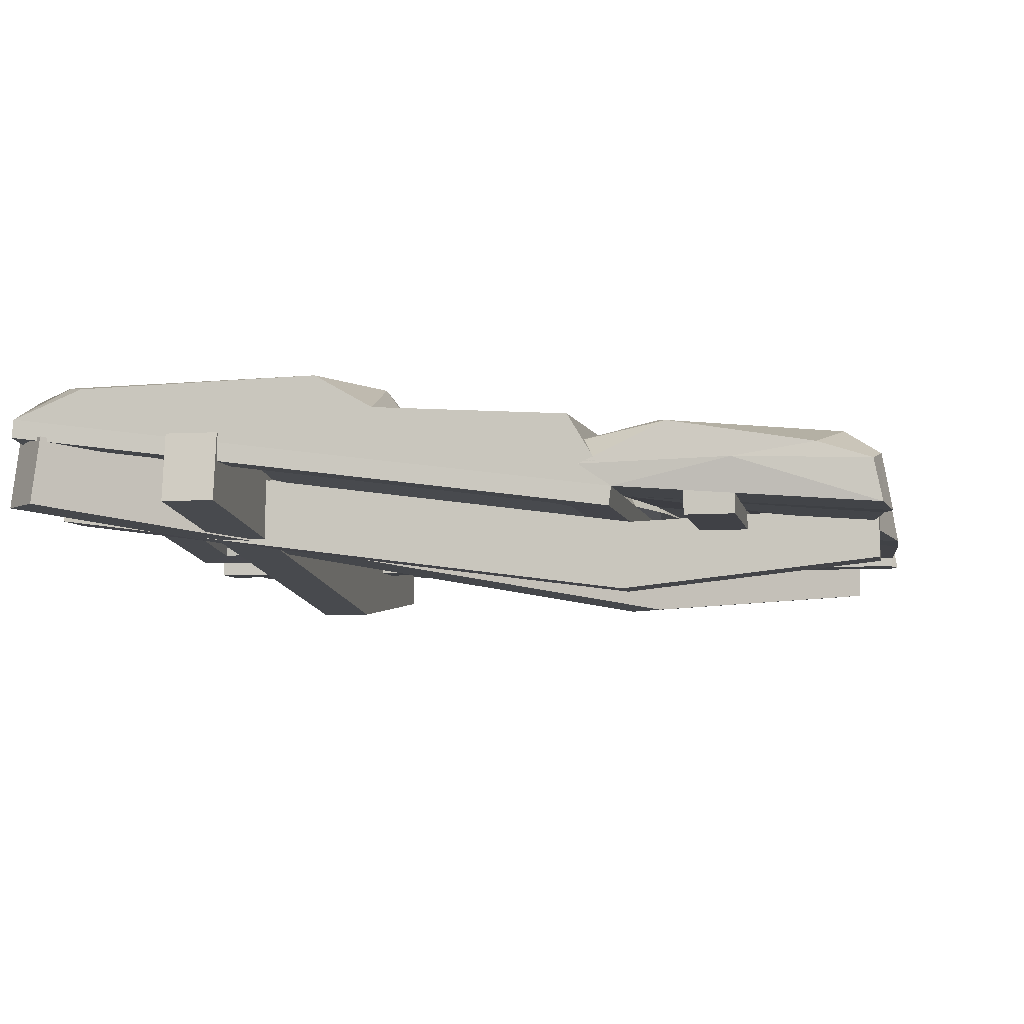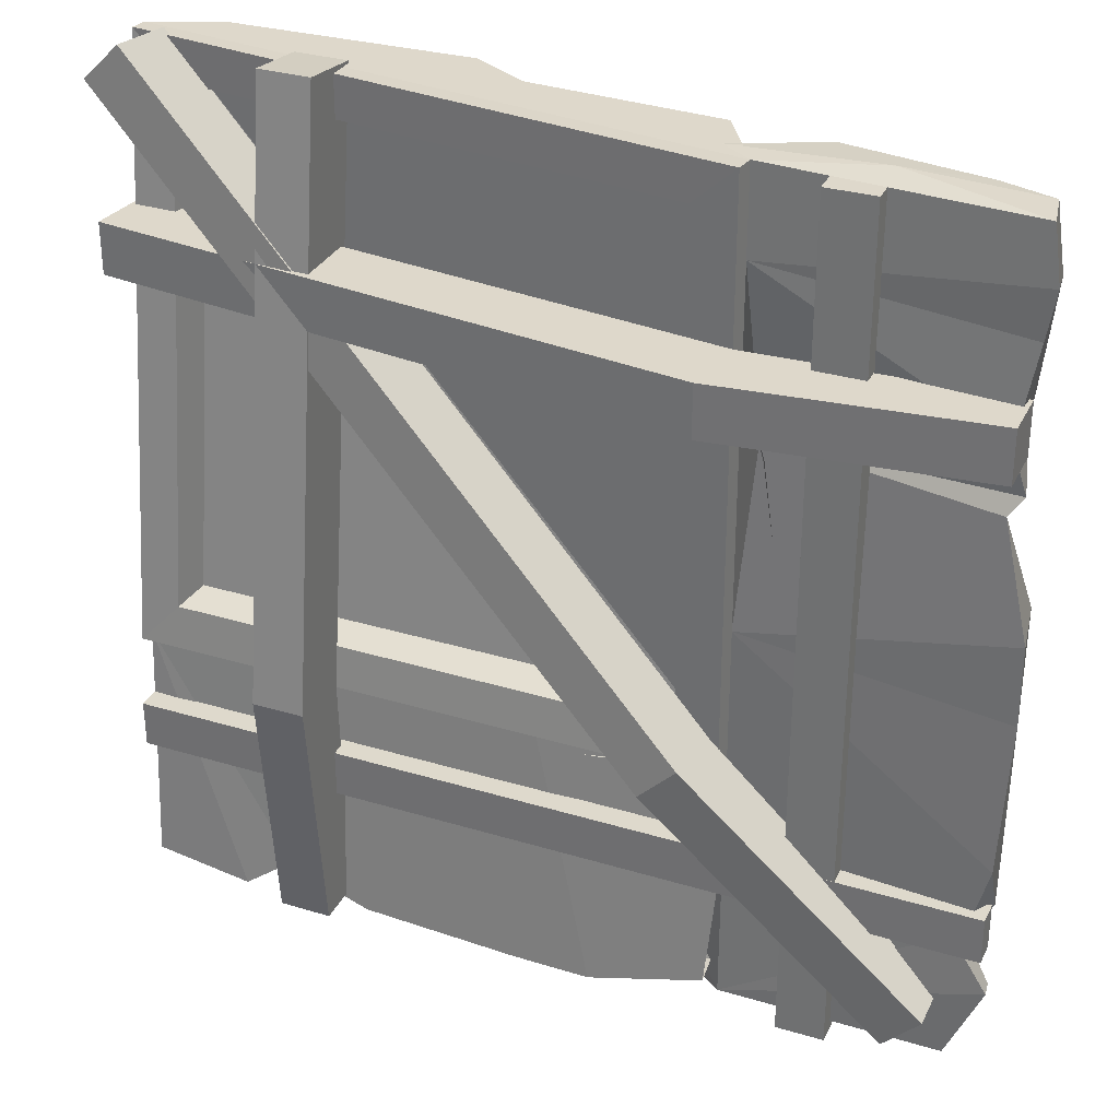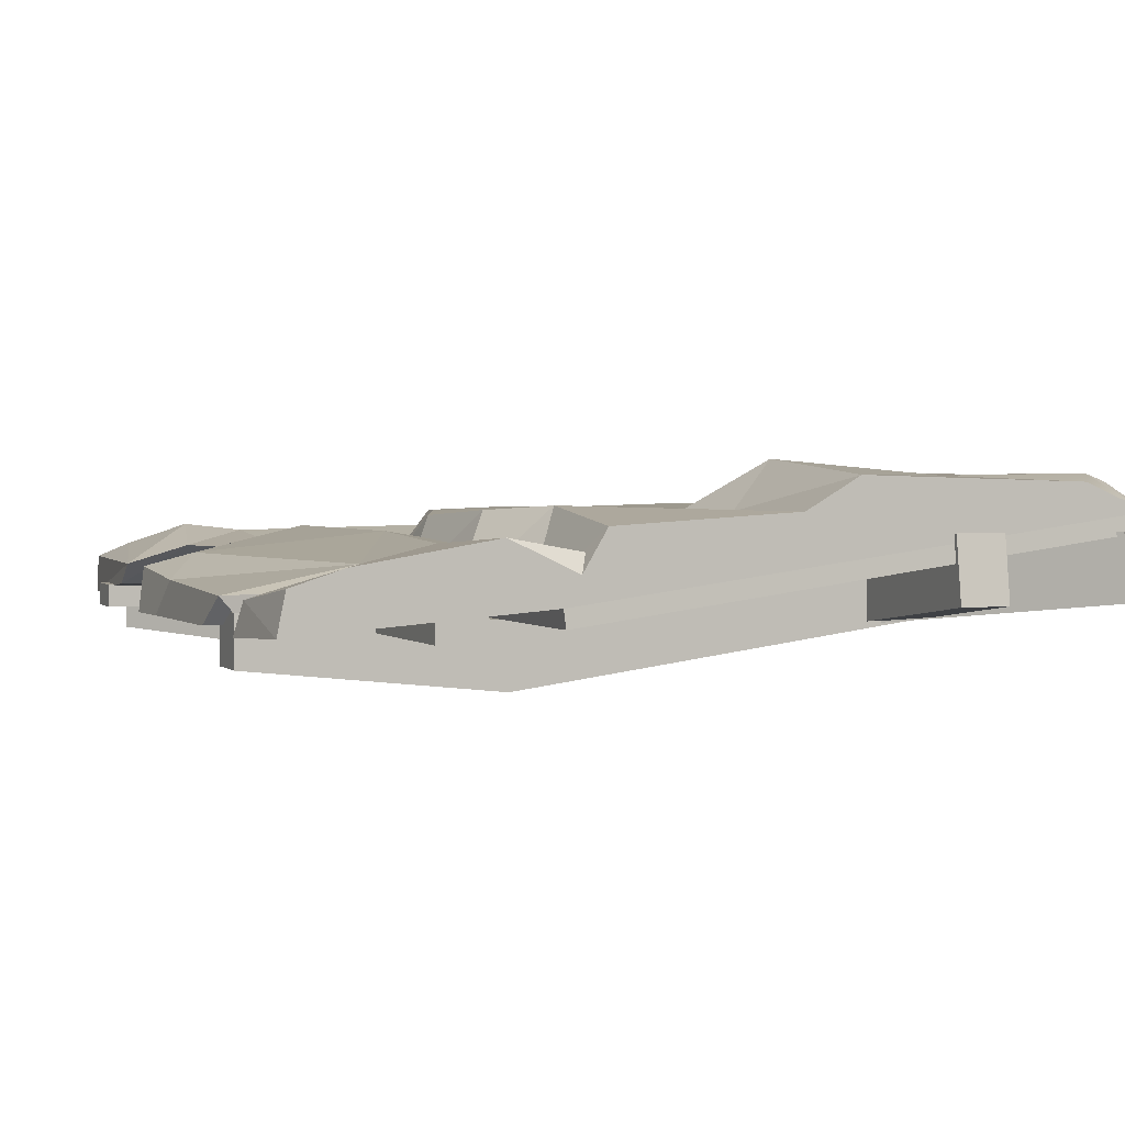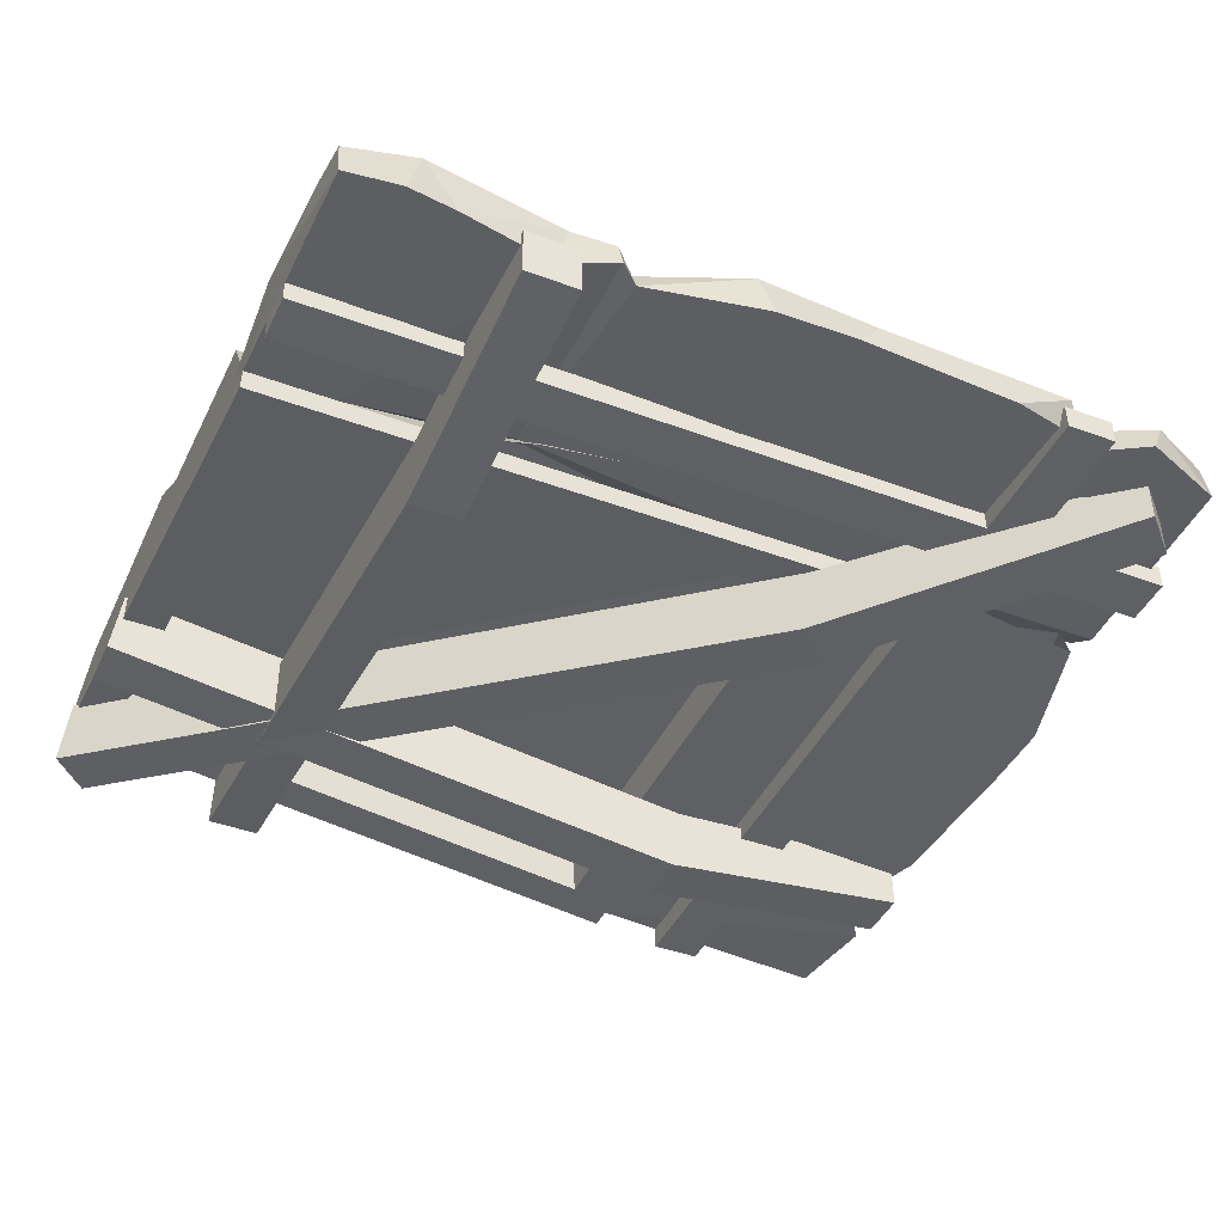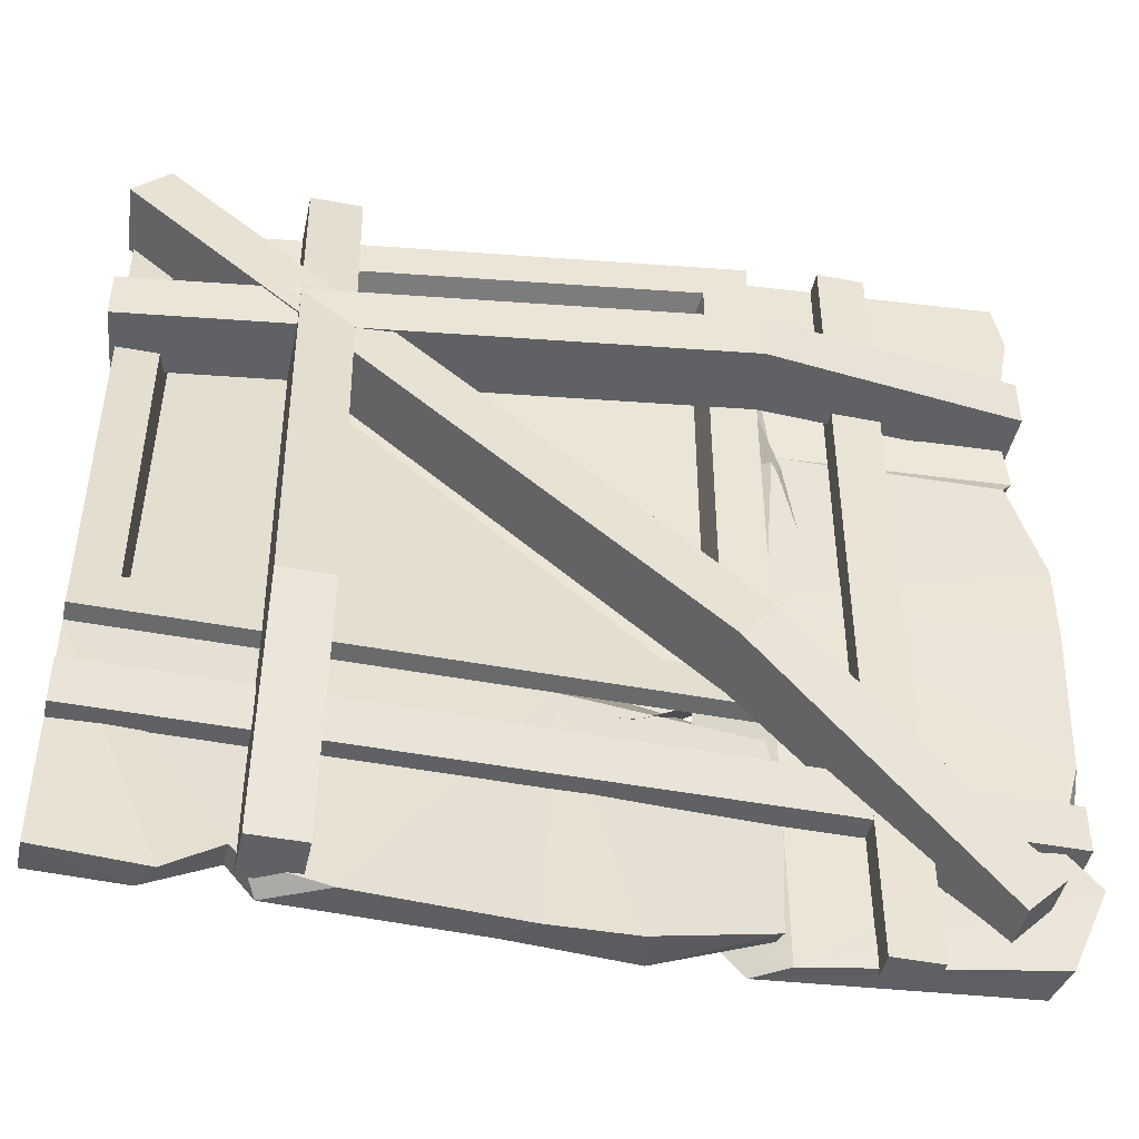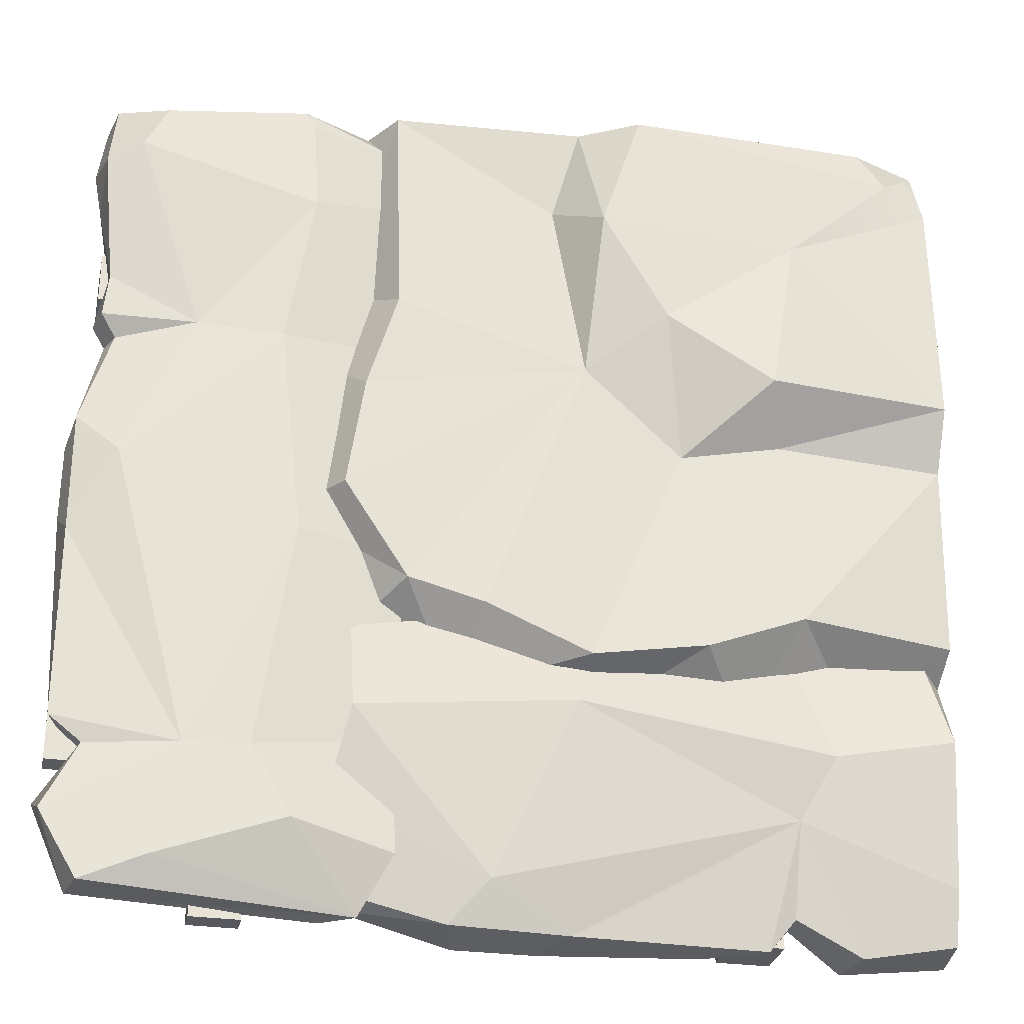
<metadata>
{"format":"obj","ext":"obj","renderer":"f3d","projection":"perspective","resolution":1024,"background":"white","views":[{"elev":-5.9,"azim":10.5,"up":"+Y"},{"elev":31.6,"azim":23.2,"up":"+Z"},{"elev":2.2,"azim":-112.3,"up":"+Y"},{"elev":-42.5,"azim":66.0,"up":"+Y"},{"elev":-46.0,"azim":-12.2,"up":"+Z"},{"elev":-28.9,"azim":168.2,"up":"+Z"}]}
</metadata>
<code>
v 238 -39.92 -227.2
v 238 -25.14 -227.2
v 170.5 -48.2 -159.6
v 172.3 -28.46 -161.5
v 159.6 -48.2 -170.5
v 161.5 -28.46 -172.3
v 227.2 -39.92 -238
v 227.2 -25.14 -238
v 159.6 -48.2 -170.5
v 161.5 -28.46 -172.3
v -3.564 -25.12 -7.25
v -1.726 -5.385 -9.088
v 7.251 -25.12 3.564
v 9.089 -5.385 1.726
v 170.5 -48.2 -159.6
v 172.3 -28.46 -161.5
v 0.00061 0 0
v 0.00061 -23.07 -175.3
v 13.79 -15.69 -160.5
v 15 3.302 -15
v 0.00061 -28.46 -174.6
v 11.91 -26.77 -161.8
v -0.3543 -5.384 0.354
v 12 -7.068 -12
v 160.5 -15.69 -160.7
v 161.9 -26.77 -162.3
v 174.8 -28.46 -174.6
v 175.4 -23.07 -175.2
v 0 0 0
v 175.3 -23.07 0
v 160.5 -15.69 -13.79
v 174.6 -28.46 0
v 161.8 -26.77 -11.91
v -0.00061 -31.41 -195.2
v -0.00061 -24.39 -195.2
v -0.00061 -31.32 -209.2
v -0.00061 -24.3 -209.2
v 250 -31.32 -209.2
v 250 -24.3 -209.2
v 250 -24.39 -195.2
v 250 -31.41 -195.2
v 62.08 -39.92 -247.4
v 62.08 -25.14 -247.3
v 62.08 -48.2 -172
v 62.08 -28.46 -174.6
v 46.78 -48.2 -172
v 46.78 -28.46 -174.6
v 46.78 -39.92 -247.4
v 46.78 -25.14 -247.3
v 115.3 -29.49 -252.6
v 172.3 -27.48 -244.2
v -0.00061 -28.78 -249
v 48.16 -27.97 -244.7
v 130.8 -12.32 -237.8
v 175.9 -13.24 -218.4
v -0.00061 -12 -231.4
v 7.984 -10.98 -157.1
v 44.12 -12.96 -214.6
v 104.6 -11.17 -156.5
v 170.9 -10.14 -168.6
v 48.68 -13.15 -157.9
v -0.00061 -16.7 -166
v 177.1 -21.53 -180.2
v 119.6 -23.08 -175.3
v 49.38 -23.08 -175.3
v -0.00061 -23.07 -175.3
v 170.3 -5.606 -194
v 107.9 -6.047 -187
v 34.33 -7.512 -196.7
v -0.00061 -5.199 -190.5
v 138.7 -29.85 -252.5
v 69.21 -29.64 -250.3
v 29.85 -30.21 -252
v 172.3 -20.83 -241.5
v 142.1 -16.57 -250.2
v 107.9 -19.13 -250.1
v 52.32 -20.89 -250
v 25.68 -20.68 -250.3
v -0.00061 -16.81 -246.5
v 44.7 -20.26 -240.6
v 44.7 -28.43 -241.1
v 46.78 -48.2 -172
v 46.78 -28.46 -174.6
v 46.78 -25.12 3.308
v 46.78 -5.385 0.708
v 62.08 -25.12 3.308
v 62.08 -5.385 0.708
v 62.08 -48.2 -172
v 62.08 -28.46 -174.6
v 247.4 -39.92 -46.78
v 247.3 -25.14 -46.78
v 172 -48.2 -46.78
v 174.6 -28.46 -46.78
v 172 -48.2 -62.08
v 174.6 -28.46 -62.08
v 247.4 -39.92 -62.08
v 247.3 -25.14 -62.08
v 195.2 -31.41 -250
v 195.2 -24.39 -250
v 209.2 -31.32 -250
v 209.2 -24.3 -250
v 209.2 -31.32 0
v 209.2 -24.3 0
v 195.2 -24.39 0
v 195.2 -31.41 0
v 252.6 -29.49 -134.7
v 244.2 -27.48 -77.67
v 241.4 -28.78 -244.7
v 244.7 -27.97 -201.8
v 237.8 -12.32 -119.2
v 218.4 -13.24 -74.08
v 220.9 -12 -238.1
v 157.1 -10.98 -233.6
v 214.6 -12.96 -205.9
v 238.3 -7.267 -16.68
v 249 -28.78 -29.98
v 156.5 -11.17 -145.4
v 168.6 -10.14 -79.12
v 157.9 -13.15 -201.3
v 164.5 -8.915 -29.38
v 161.3 -9.809 -9.329
v 231.4 -12 0
v 249 -28.78 0
v 166 -16.7 0
v 166 -16.7 -250
v 175.3 -23.08 -25.6
v 180.2 -21.53 -72.94
v 175.3 -23.08 -130.4
v 175.3 -23.08 -200.6
v 175.3 -23.07 -250
v 175.3 -23.07 0
v 190.5 -5.199 0
v 187.9 -4.313 -5.657
v 186.2 -3.405 -33.81
v 194 -5.606 -79.69
v 187 -6.047 -142.1
v 196.7 -7.512 -207.3
v 185.6 -5.199 -227.7
v 251.4 -29.6 -15.83
v 244.3 -29.47 -56.9
v 252.5 -29.85 -111.3
v 250.3 -29.64 -180.8
v 252 -30.21 -220.2
v 208.2 -15.7 1.14
v 246.5 -16.81 0
v 248.5 -13.24 -20.17
v 244.5 -16.09 -59.66
v 241.5 -20.83 -77.67
v 250.2 -16.57 -107.9
v 250.1 -19.13 -142.1
v 250 -20.89 -197.7
v 250.3 -20.68 -224.3
v 239 -16.81 -244.7
v 245.9 -17.09 -72.18
v 247.9 -25.29 -72.58
v 240.6 -20.26 -205.3
v 241.1 -28.43 -205.3
v 172 -48.2 -62.08
v 174.6 -28.46 -62.08
v -3.308 -25.12 -62.08
v -0.7089 -5.385 -62.08
v -3.308 -25.12 -46.78
v -0.7089 -5.385 -46.78
v 172 -48.2 -46.78
v 174.6 -28.46 -46.78
v 170.5 -23.07 -164.8
v 188.9 -23.07 -127.8
v 182 -23.07 -78.62
v 157.1 -0.7968 -156.8
v 175.3 -0.2845 -128.9
v 106.1 -0.2032 -84.02
v 170.3 -0.1046 -96.23
v 114.7 -3.945 -27.29
v 107.3 0.7164 0
v 163 -2.624 0
v 161.7 0.8993 -67.55
v 175.3 -23.07 0
v 175.3 -23.07 -54.68
v 83.62 10.65 -68.86
v 20.47 8.328 0
v 90.59 10.29 0
v 102.5 11.4 -37.2
v 0 -3.8e-05 0
v 44.16 10.03 -39.58
v 12.49 10.72 -12.25
v 0.00061 -23.07 -175.3
v 24.39 -23.07 -175.3
v 56.98 -23.07 -184
v 100.4 -23.07 -184
v 140.3 -23.07 -180.1
v 0.00061 -2.624 -163
v 44.28 2.008 -159.9
v 0.00061 0.7164 -107.3
v 72.14 0.4414 -170
v 48.63 -0.005646 -104
v 104.9 -1.489 -174.8
v 77.59 -1.8 -109.5
v 135.2 -0.2845 -162.7
v 0.00061 10.29 -90.59
v 0.00061 8.328 -20.47
v 53.43 14.78 -89.98
v 0.00061 0.000114 0
f 6 8 7 5
f 7 8 2 1
f 2 8 6 4
f 7 1 3 5
f 4 3 1 2
f 9 11 12 10
f 11 13 14 12
f 10 12 14 16
f 16 14 13 15
f 11 9 15 13
f 21 22 24 23
f 22 19 20 24
f 18 21 23 17
f 25 20 19
f 19 22 26 25
f 27 26 22 21
f 28 27 21 18
f 33 32 23 24
f 32 33 26 27
f 31 33 24 20
f 25 26 33 31
f 30 32 27 28
f 29 23 32 30
f 20 25 31
f 38 39 40 41
f 36 37 39 38
f 37 35 40 39
f 35 34 41 40
f 34 36 38 41
f 35 37 36 34
f 47 49 48 46
f 48 49 43 42
f 43 49 47 45
f 48 42 44 46
f 45 44 42 43
f 67 68 59 60
f 69 70 57
f 69 57 61
f 75 76 54
f 74 75 54 55
f 56 58 78 79
f 54 76 58
f 58 76 77
f 59 68 69 61
f 71 64 50
f 62 57 70
f 52 66 62
f 50 64 72
f 73 66 52
f 54 67 55
f 68 67 54
f 58 68 54
f 69 68 58
f 56 70 69 58
f 62 70 56
f 51 63 64 71
f 72 64 65 53
f 58 80 78
f 81 66 73
f 51 75 74
f 71 75 51
f 50 76 75 71
f 77 76 50 72
f 77 72 53
f 73 78 80 81
f 52 78 73
f 79 78 52
f 62 79 52
f 66 57 62
f 60 59 64 63
f 64 59 61 65
f 65 61 57 66
f 62 56 79
f 77 80 58
f 81 80 77 53
f 53 65 66 81
f 82 84 85 83
f 84 86 87 85
f 83 85 87 89
f 89 87 86 88
f 84 82 88 86
f 90 91 93 92
f 96 97 91 90
f 91 97 95 93
f 97 96 94 95
f 92 94 96 90
f 102 103 104 105
f 100 101 103 102
f 101 99 104 103
f 99 98 105 104
f 98 100 102 105
f 99 101 100 98
f 135 136 117 118
f 137 138 113
f 137 113 119
f 149 150 110
f 148 149 110 111
f 112 114 152 153
f 132 133 121
f 145 146 115 122
f 146 147 111 115
f 120 134 135 118
f 110 150 114
f 114 150 151
f 117 136 137 119
f 120 121 133 134
f 124 132 121
f 141 128 106
f 125 113 138
f 108 130 125
f 139 126 116
f 126 140 116
f 106 128 142
f 143 130 108
f 124 131 144
f 122 144 145
f 115 133 132 122
f 134 133 115
f 111 134 115
f 135 134 111
f 110 135 111
f 136 135 110
f 114 136 110
f 137 136 114
f 112 138 137 114
f 125 138 112
f 123 131 126 139
f 107 155 127
f 111 154 148
f 107 127 128 141
f 142 128 129 109
f 114 156 152
f 157 130 143
f 144 131 123
f 145 144 123
f 123 146 145
f 139 146 123
f 116 146 139
f 116 147 146
f 140 147 116
f 107 148 154 155
f 107 149 148
f 141 149 107
f 106 150 149 141
f 151 150 106 142
f 151 142 109
f 143 152 156 157
f 108 152 143
f 153 152 108
f 125 153 108
f 130 113 125
f 118 117 128 127
f 128 117 119 129
f 118 127 126 120
f 120 126 131 121
f 121 131 124
f 129 119 113 130
f 122 132 124 144
f 125 112 153
f 147 154 111
f 155 154 147 140
f 127 155 140 126
f 151 156 114
f 157 156 151 109
f 109 129 130 157
f 160 162 163 161
f 163 162 164 165
f 159 161 163 165
f 164 162 160 158
f 161 159 158 160
f 170 169 171
f 172 170 171
f 170 167 169
f 167 166 169
f 170 172 167
f 172 168 167
f 174 175 173
f 175 176 173
f 177 178 175
f 178 176 175
f 173 176 171
f 176 172 171
f 178 168 176
f 168 172 176
f 180 181 185
f 181 182 184 185
f 181 174 182
f 174 173 182
f 182 179 184
f 173 171 182
f 171 179 182
f 180 185 183
f 175 174 177
f 174 183 177
f 183 174 181 180
f 192 191 193
f 194 192 195
f 192 193 195
f 196 194 197
f 194 195 197
f 171 198 197
f 198 196 197
f 169 198 171
f 192 187 191
f 187 186 191
f 194 188 192
f 188 187 192
f 196 189 194
f 189 188 194
f 198 190 196
f 190 189 196
f 198 169 190
f 169 166 190
f 201 199 184
f 199 200 184
f 179 201 184
f 201 195 199
f 195 193 199
f 179 197 201
f 197 195 201
f 171 197 179
f 193 186 202
f 202 200 199 193
f 193 191 186
f 185 200 202
f 184 200 185

</code>
